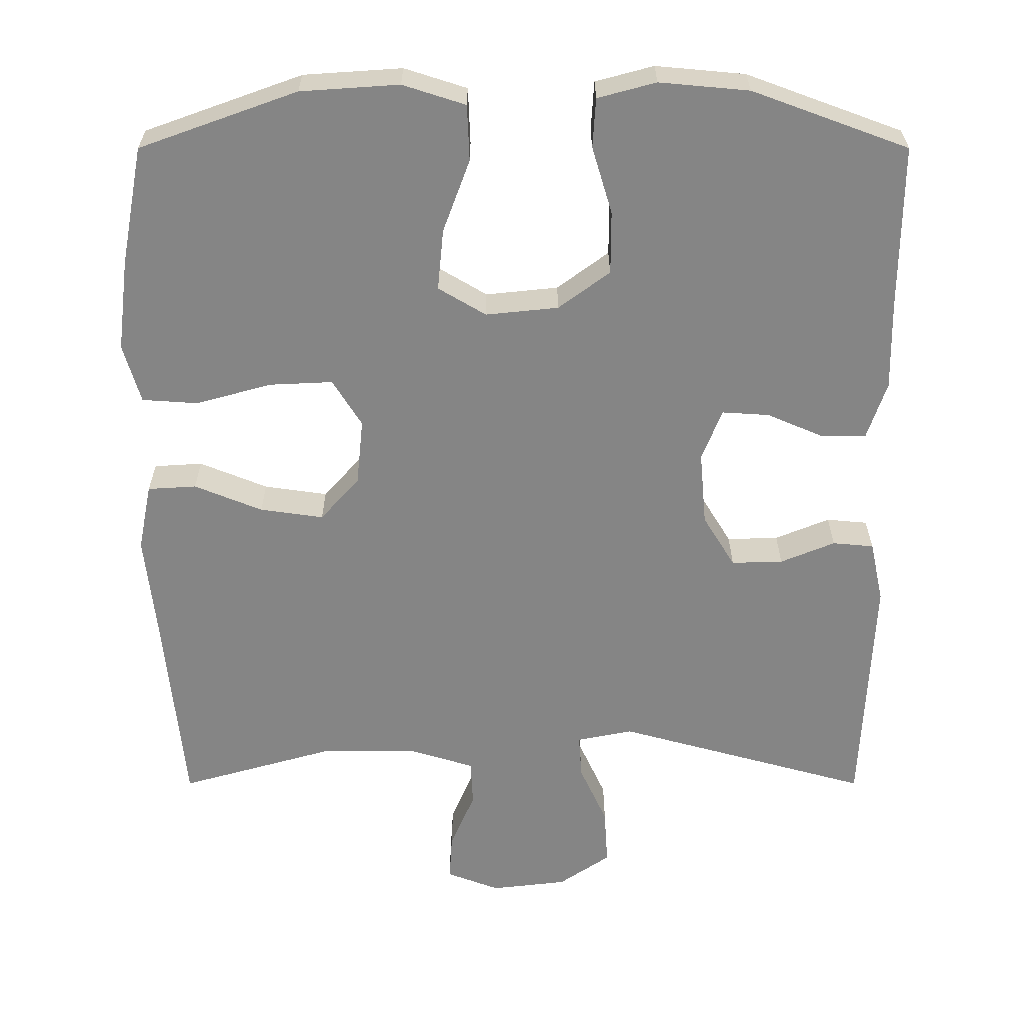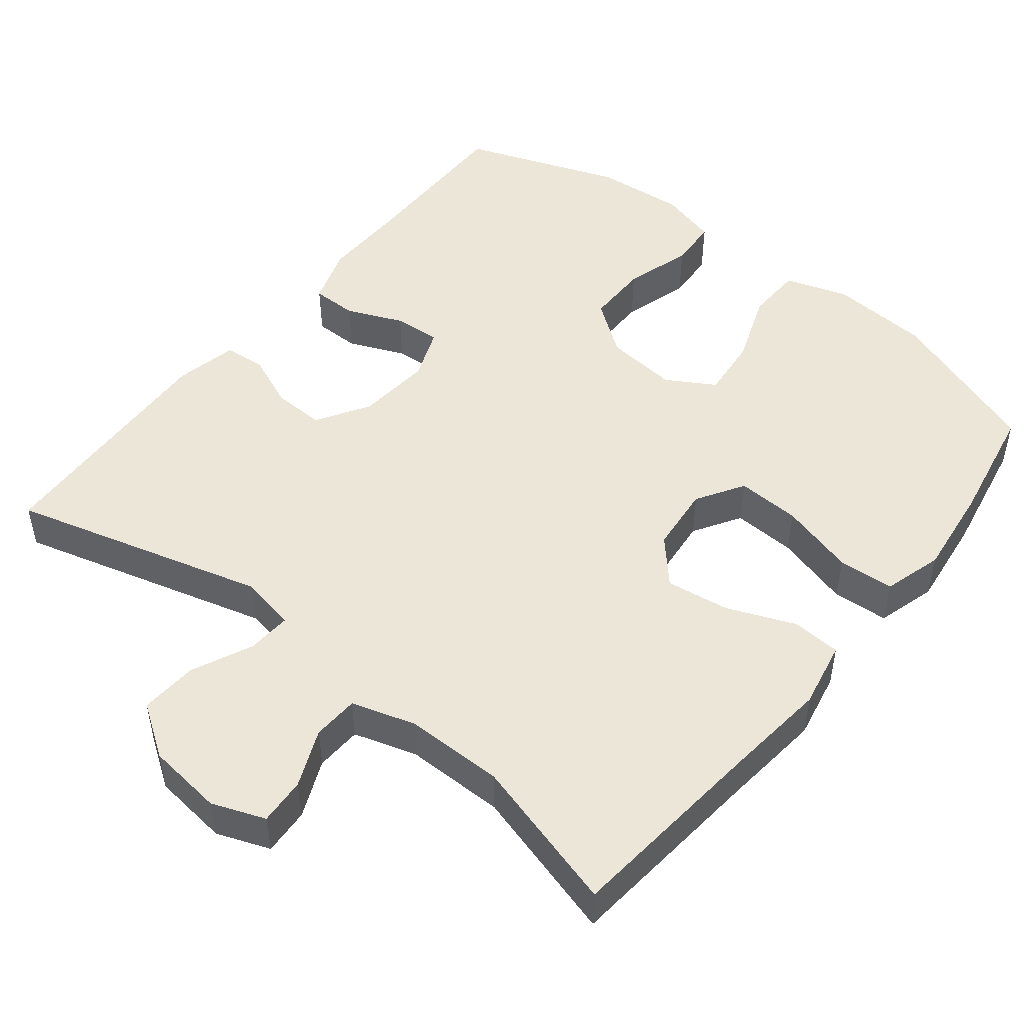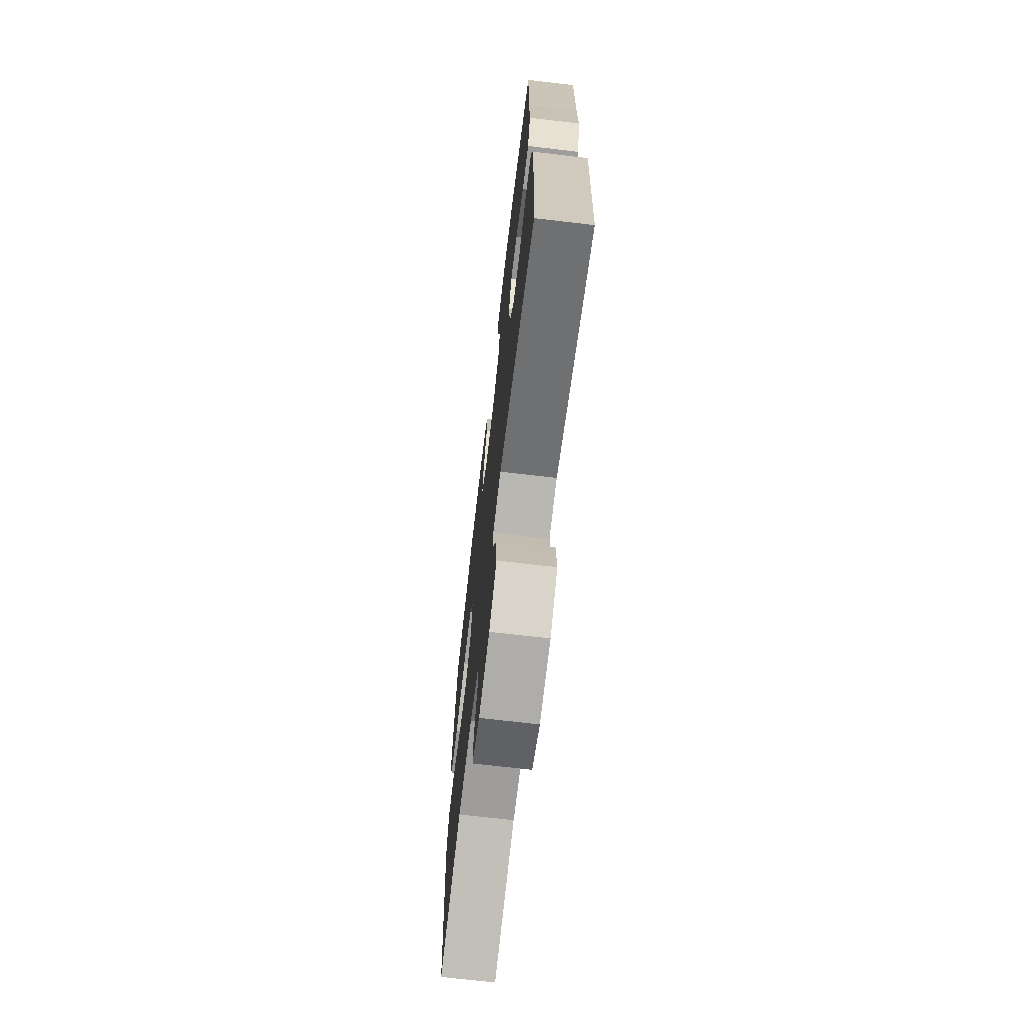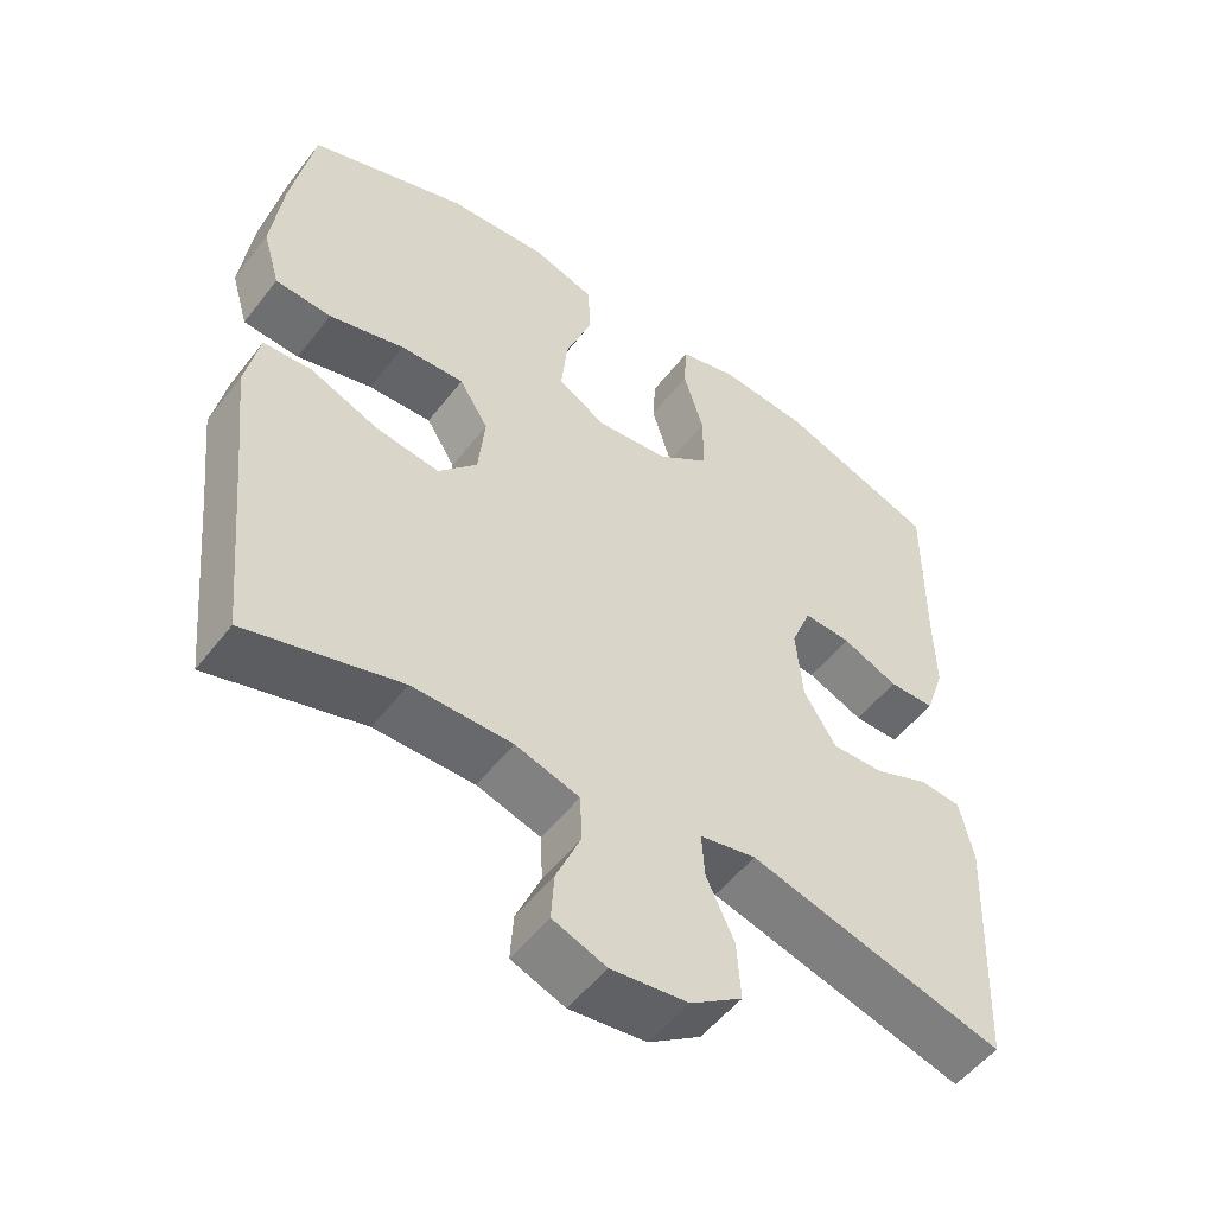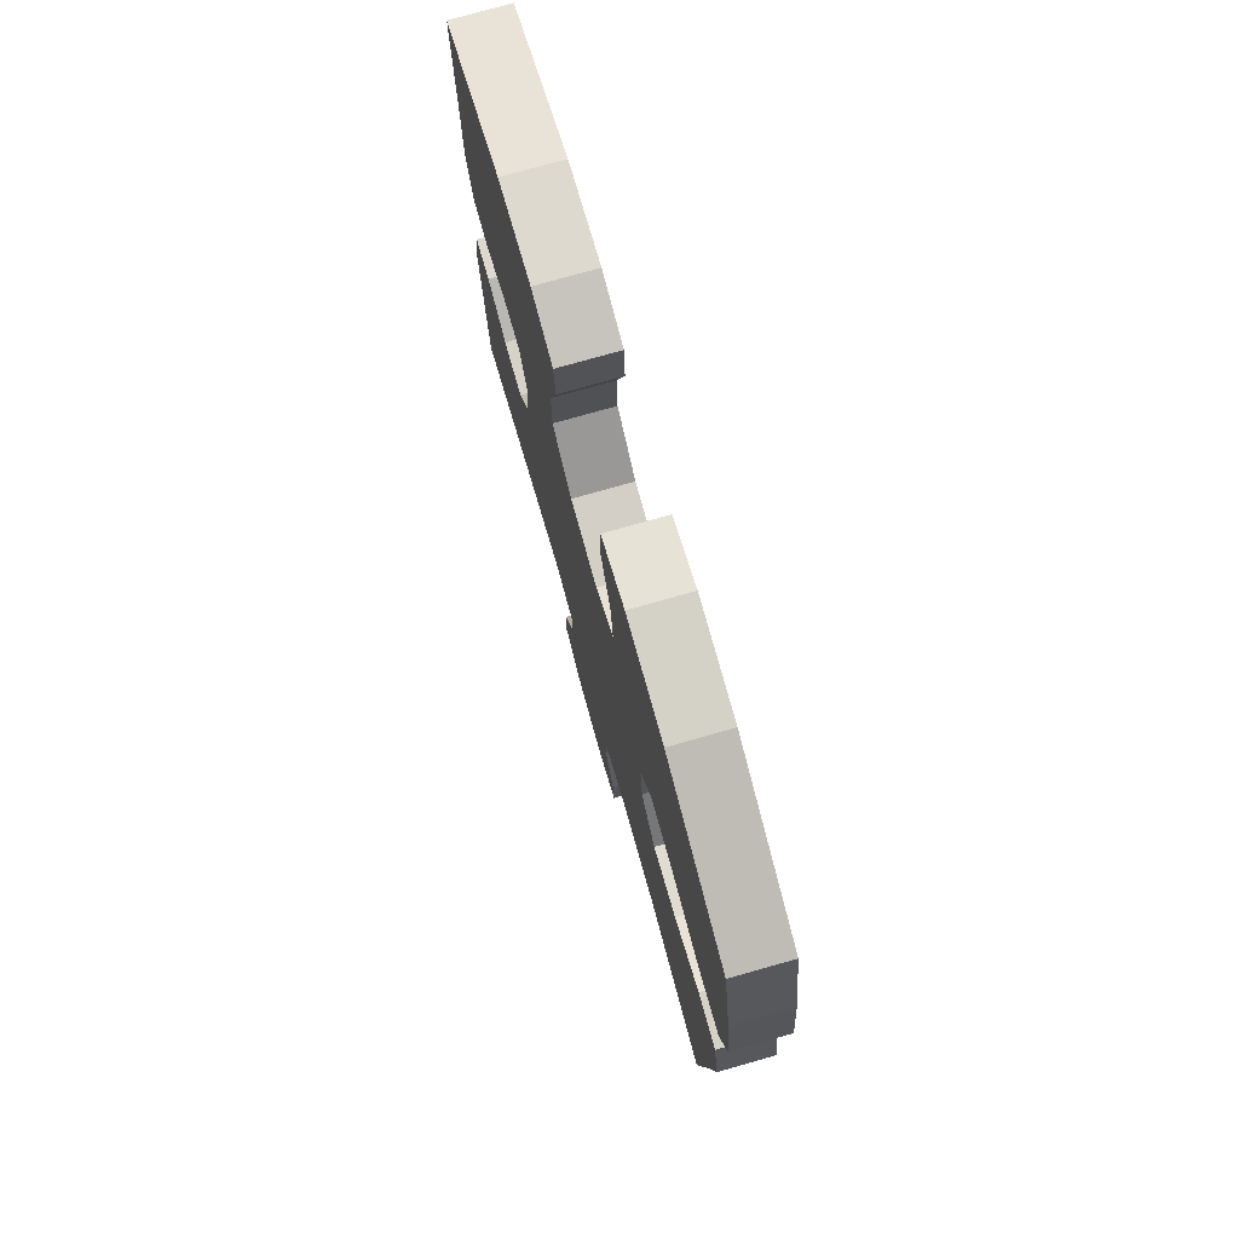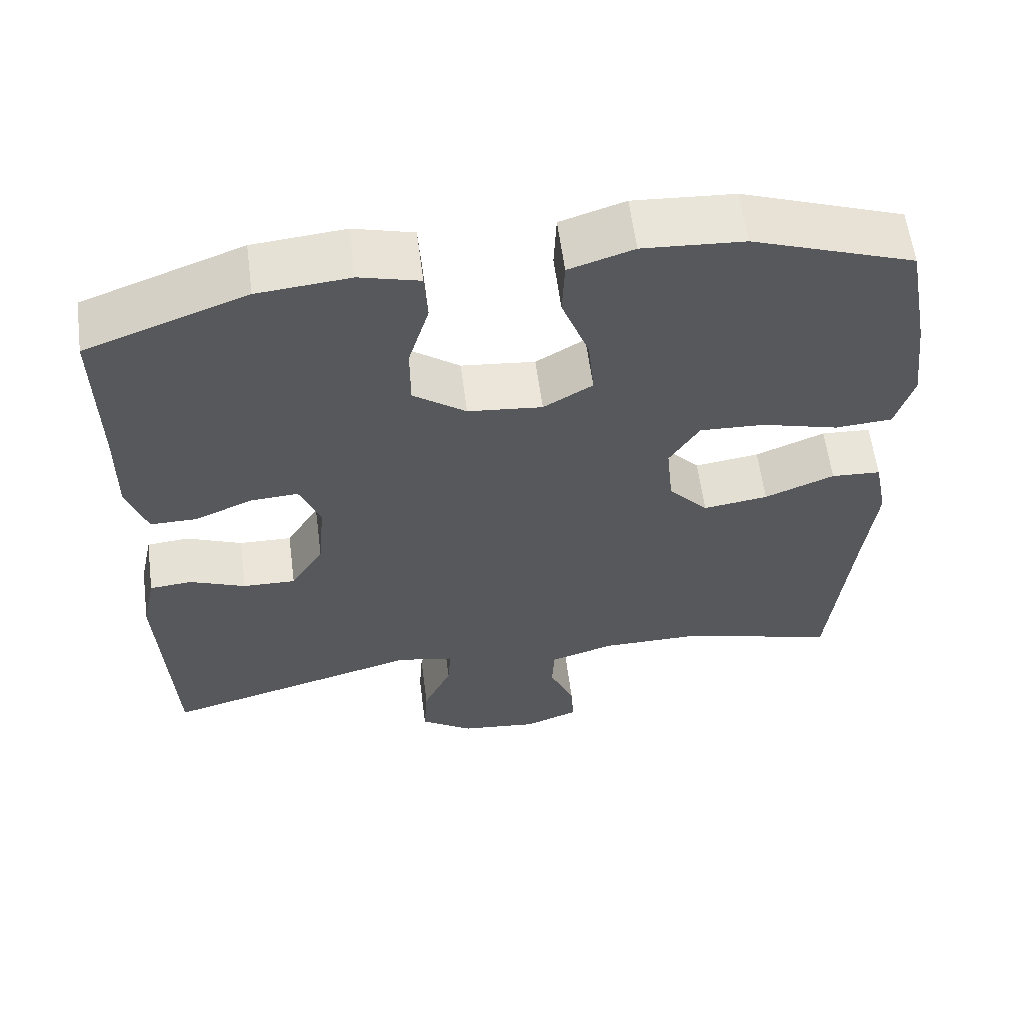
<metadata>
{"format":"obj","ext":"obj","renderer":"f3d","projection":"perspective","resolution":1024,"background":"white","views":[{"elev":-61.7,"azim":-0.0,"up":"+Y"},{"elev":49.1,"azim":-141.4,"up":"+Y"},{"elev":-70.4,"azim":83.3,"up":"+Z"},{"elev":-52.7,"azim":-36.7,"up":"+Z"},{"elev":76.4,"azim":-105.8,"up":"+Z"},{"elev":60.1,"azim":172.5,"up":"+Z"}]}
</metadata>
<code>
v -0.5 0.07 0.5
v -0.289 0.07 0.576
v -0.157 0.07 0.585
v -0.073 0.07 0.558
v -0.07 0.07 0.483
v -0.106 0.07 0.386
v -0.114 0.07 0.304
v -0.05 0.07 0.266
v 0.047 0.07 0.276
v 0.116 0.07 0.327
v 0.116 0.07 0.411
v 0.089 0.07 0.501
v 0.093 0.07 0.567
v 0.171 0.07 0.588
v 0.291 0.07 0.577
v 0.5 0.07 0.5
v 0.498 0.07 0.282
v 0.5 0.07 0.161
v 0.474 0.07 0.084
v 0.413 0.07 0.084
v 0.338 0.07 0.116
v 0.275 0.07 0.12
v 0.248 0.07 0.051
v 0.257 0.07 -0.048
v 0.3 0.07 -0.118
v 0.369 0.07 -0.116
v 0.442 0.07 -0.086
v 0.497 0.07 -0.091
v 0.515 0.07 -0.174
v 0.5 0.07 -0.5
v 0.16 0.07 -0.406
v 0.085 0.07 -0.421
v 0.089 0.07 -0.48
v 0.126 0.07 -0.561
v 0.131 0.07 -0.638
v 0.062 0.07 -0.685
v -0.04 0.07 -0.697
v -0.111 0.07 -0.67
v -0.107 0.07 -0.607
v -0.074 0.07 -0.53
v -0.077 0.07 -0.468
v -0.162 0.07 -0.442
v -0.295 0.07 -0.442
v -0.5 0.07 -0.5
v -0.527 0.07 -0.227
v -0.542 0.07 -0.089
v -0.524 0.07 0.001
v -0.459 0.07 0.005
v -0.368 0.07 -0.032
v -0.283 0.07 -0.044
v -0.231 0.07 0.014
v -0.222 0.07 0.103
v -0.261 0.07 0.166
v -0.346 0.07 0.162
v -0.447 0.07 0.134
v -0.522 0.07 0.139
v -0.545 0.07 0.218
v -0.53 0.07 0.34
v -0.5 0 0.5
v -0.289 0 0.576
v -0.157 0 0.585
v -0.073 0 0.558
v -0.07 0 0.483
v -0.106 0 0.386
v -0.114 0 0.304
v -0.05 0 0.266
v 0.047 0 0.276
v 0.116 0 0.327
v 0.116 0 0.411
v 0.089 0 0.501
v 0.093 0 0.567
v 0.171 0 0.588
v 0.291 0 0.577
v 0.5 0 0.5
v 0.498 0 0.282
v 0.5 0 0.161
v 0.474 0 0.084
v 0.413 0 0.084
v 0.338 0 0.116
v 0.275 0 0.12
v 0.248 0 0.051
v 0.257 0 -0.048
v 0.3 0 -0.118
v 0.369 0 -0.116
v 0.442 0 -0.086
v 0.497 0 -0.091
v 0.515 0 -0.174
v 0.5 0 -0.5
v 0.16 0 -0.406
v 0.085 0 -0.421
v 0.089 0 -0.48
v 0.126 0 -0.561
v 0.131 0 -0.638
v 0.062 0 -0.685
v -0.04 0 -0.697
v -0.111 0 -0.67
v -0.107 0 -0.607
v -0.074 0 -0.53
v -0.077 0 -0.468
v -0.162 0 -0.442
v -0.295 0 -0.442
v -0.5 0 -0.5
v -0.527 0 -0.227
v -0.542 0 -0.089
v -0.524 0 0.001
v -0.459 0 0.005
v -0.368 0 -0.032
v -0.283 0 -0.044
v -0.231 0 0.014
v -0.222 0 0.103
v -0.261 0 0.166
v -0.346 0 0.162
v -0.447 0 0.134
v -0.522 0 0.139
v -0.545 0 0.218
v -0.53 0 0.34
f 4 5 6
f 3 4 6
f 2 3 6
f 1 2 6
f 58 1 6
f 57 58 6
f 56 57 6
f 55 56 6
f 54 55 6
f 53 54 6 7
f 52 53 7 8
f 51 52 8 9
f 50 51 9 10
f 47 48 49
f 46 47 49
f 45 46 49
f 45 49 50
f 44 45 50
f 43 44 50
f 42 43 50 10
f 38 39 40
f 37 38 40
f 36 37 40
f 35 36 40
f 34 35 40
f 33 34 40
f 32 33 40 41
f 29 30 31
f 28 29 31
f 27 28 31
f 26 27 31
f 25 26 31 32
f 32 41 42
f 25 32 42
f 24 25 42
f 19 20 21
f 18 19 21
f 17 18 21
f 17 21 22
f 16 17 22
f 15 16 22
f 14 15 22
f 13 14 22
f 12 13 22
f 11 12 22
f 10 11 22 23
f 10 23 24 42
f 64 63 62
f 64 62 61
f 64 61 60
f 64 60 59
f 64 59 116
f 64 116 115
f 64 115 114
f 64 114 113
f 64 113 112
f 65 64 112 111
f 66 65 111 110
f 67 66 110 109
f 68 67 109 108
f 107 106 105
f 107 105 104
f 107 104 103
f 108 107 103
f 108 103 102
f 108 102 101
f 68 108 101 100
f 98 97 96
f 98 96 95
f 98 95 94
f 98 94 93
f 98 93 92
f 98 92 91
f 99 98 91 90
f 89 88 87
f 89 87 86
f 89 86 85
f 89 85 84
f 90 89 84 83
f 100 99 90
f 100 90 83
f 100 83 82
f 79 78 77
f 79 77 76
f 79 76 75
f 80 79 75
f 80 75 74
f 80 74 73
f 80 73 72
f 80 72 71
f 80 71 70
f 80 70 69
f 81 80 69 68
f 100 82 81 68
f 1 59 60 2
f 2 60 61 3
f 3 61 62 4
f 4 62 63 5
f 5 63 64 6
f 6 64 65 7
f 7 65 66 8
f 8 66 67 9
f 9 67 68 10
f 10 68 69 11
f 11 69 70 12
f 12 70 71 13
f 13 71 72 14
f 14 72 73 15
f 15 73 74 16
f 16 74 75 17
f 17 75 76 18
f 18 76 77 19
f 19 77 78 20
f 20 78 79 21
f 21 79 80 22
f 22 80 81 23
f 23 81 82 24
f 24 82 83 25
f 25 83 84 26
f 26 84 85 27
f 27 85 86 28
f 28 86 87 29
f 29 87 88 30
f 30 88 89 31
f 31 89 90 32
f 32 90 91 33
f 33 91 92 34
f 34 92 93 35
f 35 93 94 36
f 36 94 95 37
f 37 95 96 38
f 38 96 97 39
f 39 97 98 40
f 40 98 99 41
f 41 99 100 42
f 42 100 101 43
f 43 101 102 44
f 44 102 103 45
f 45 103 104 46
f 46 104 105 47
f 47 105 106 48
f 48 106 107 49
f 49 107 108 50
f 50 108 109 51
f 51 109 110 52
f 52 110 111 53
f 53 111 112 54
f 54 112 113 55
f 55 113 114 56
f 56 114 115 57
f 57 115 116 58
f 58 116 59 1

</code>
